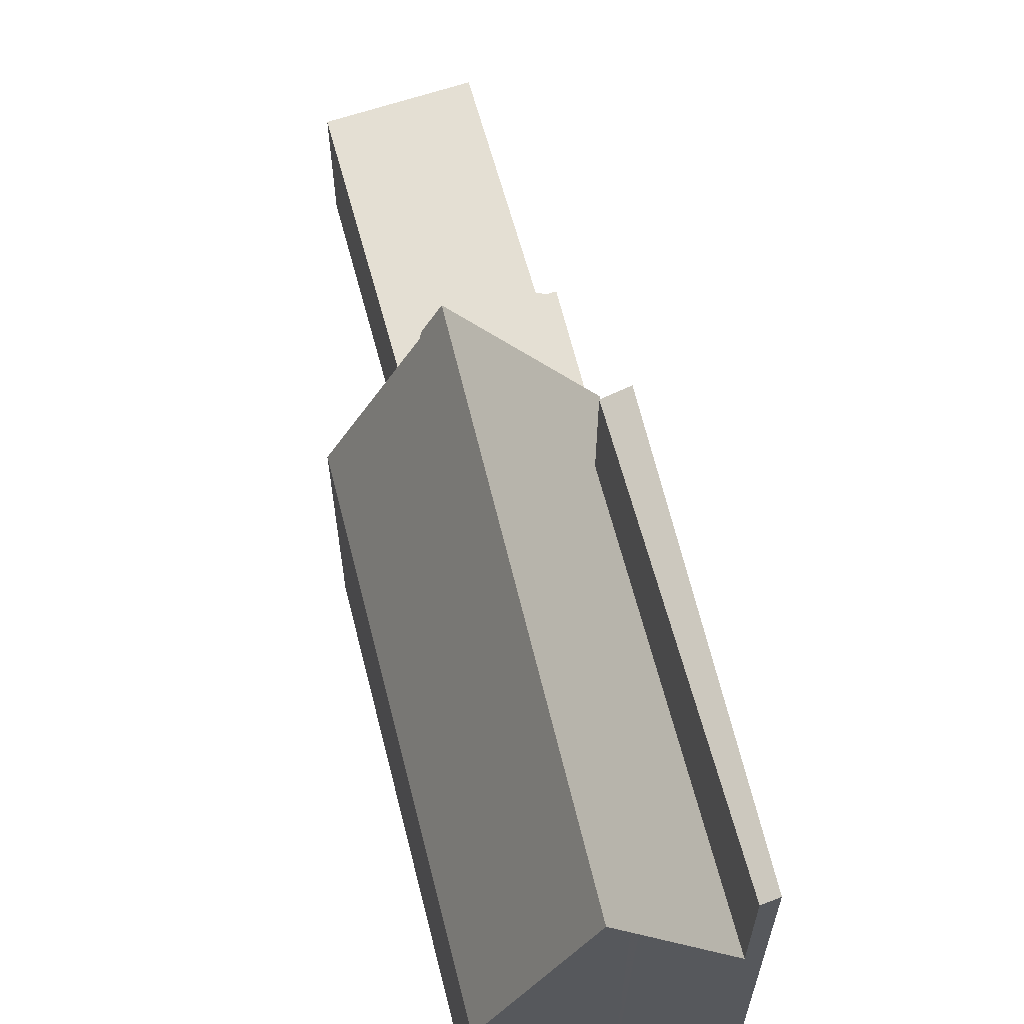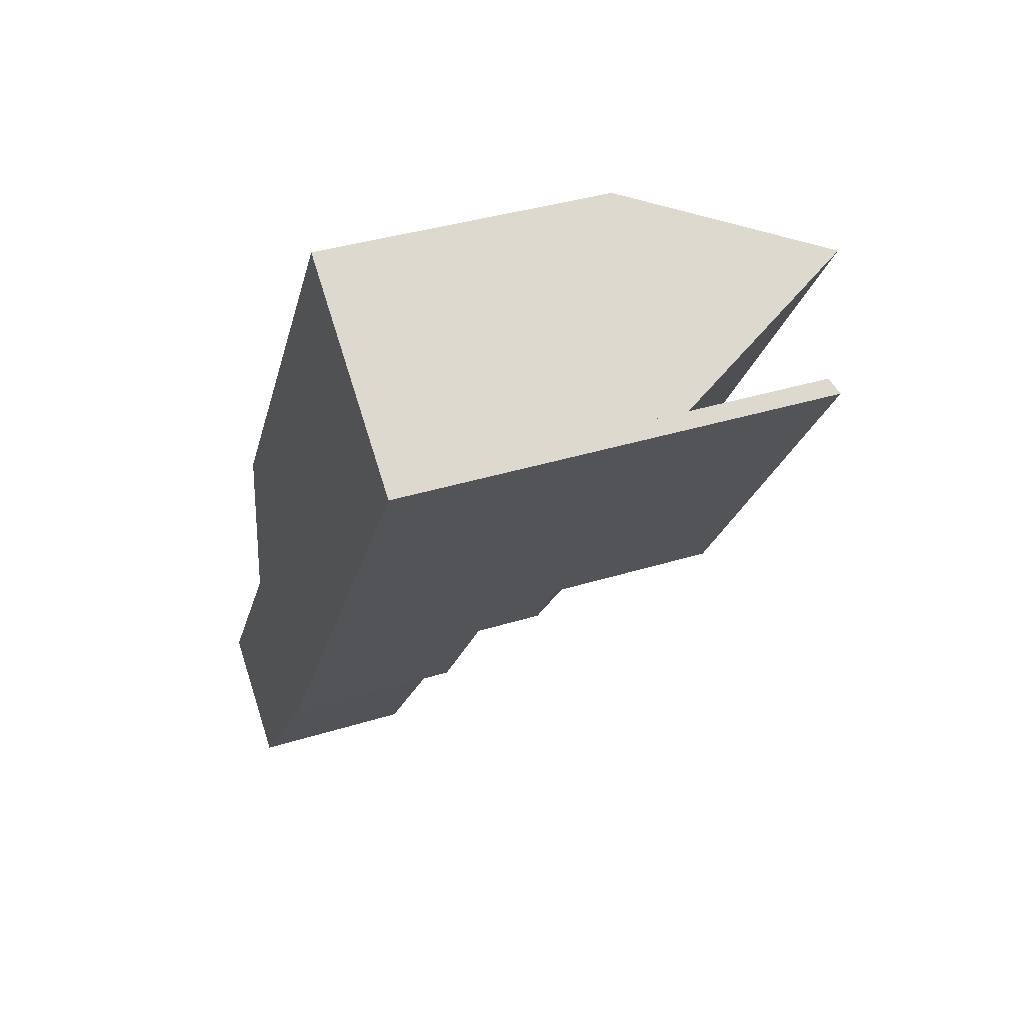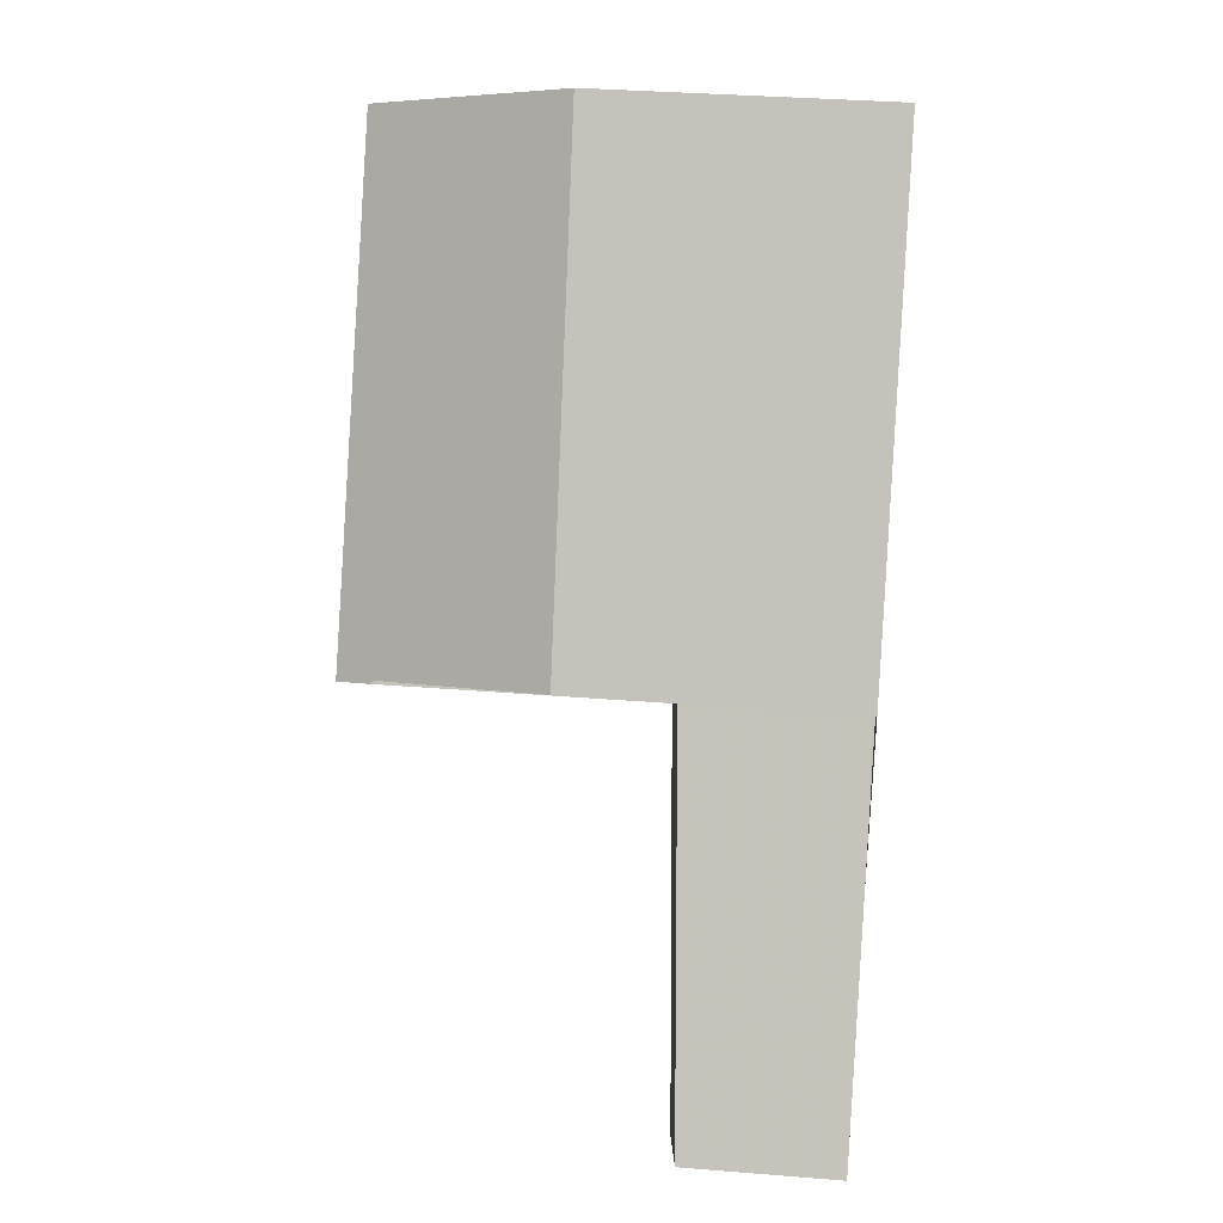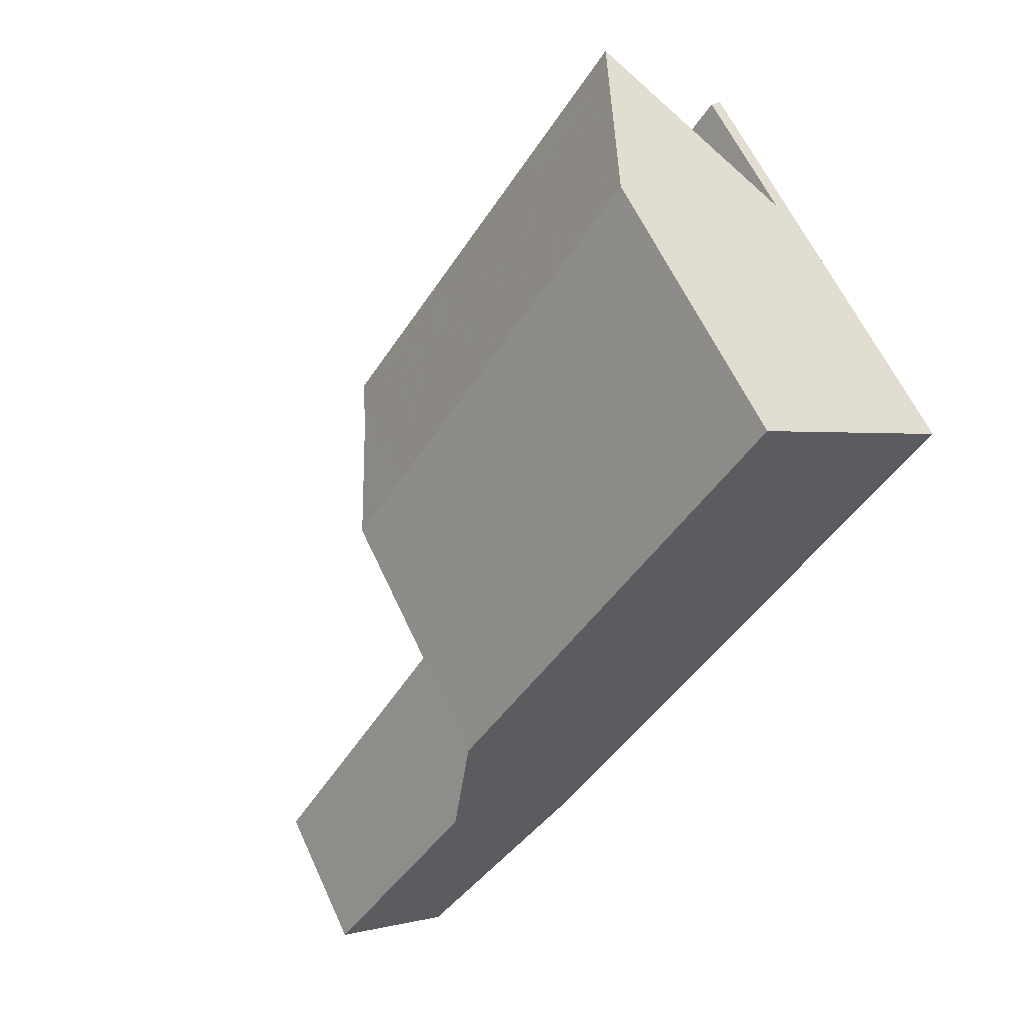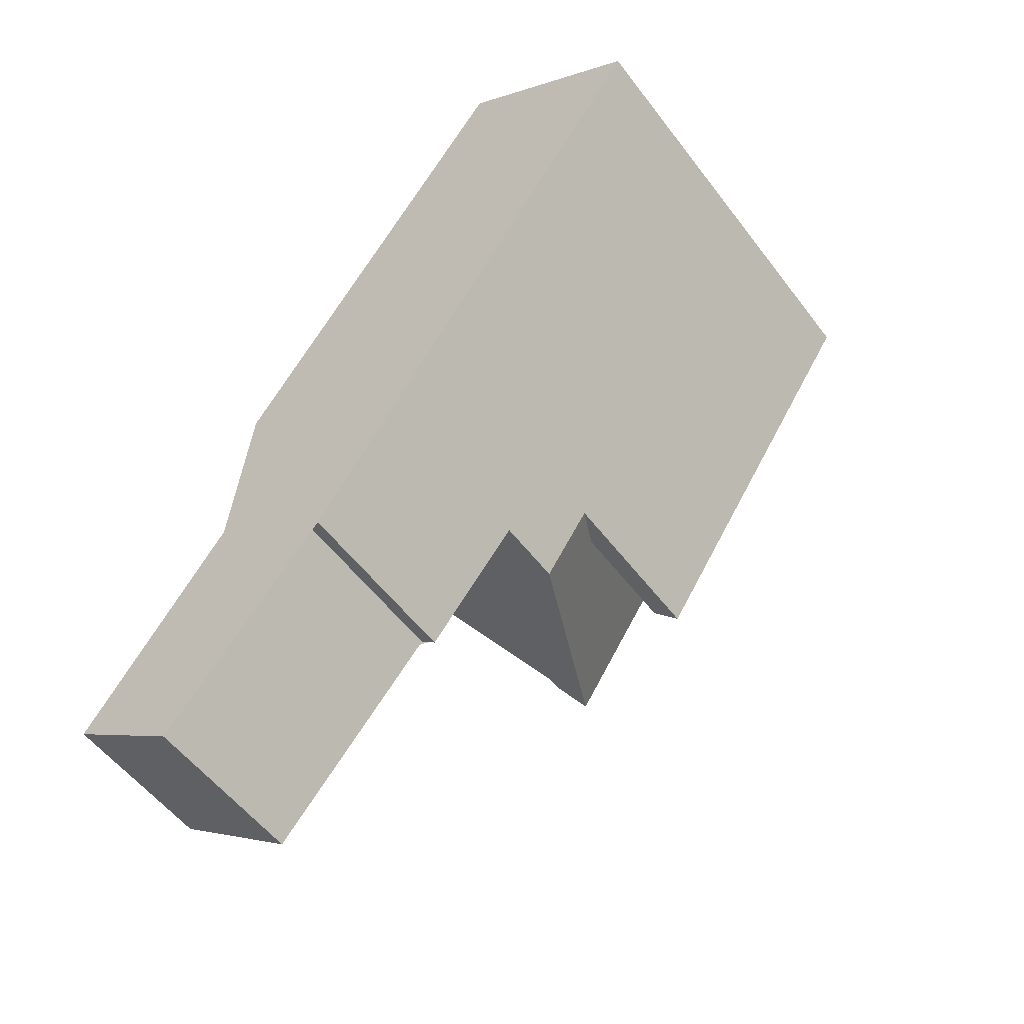
<metadata>
{"format":"obj","ext":"obj","renderer":"f3d","projection":"perspective","resolution":1024,"background":"white","views":[{"elev":64.8,"azim":-159.9,"up":"+Z"},{"elev":37.3,"azim":-111.8,"up":"+Y"},{"elev":34.9,"azim":96.1,"up":"+Y"},{"elev":61.3,"azim":155.4,"up":"+Y"},{"elev":-54.7,"azim":-143.6,"up":"+Y"}]}
</metadata>
<code>
v -206.8 -719.3 2.696
v -208.9 -720.8 2.928
v -211.5 -717.1 3.178
v -211.7 -717.2 3.208
v -214.9 -704.8 5.128
v -209.8 -712.4 4.938
v -211 -713.3 8.002
v -218.3 -707.3 7.75
v -216.4 -705.9 8.621
v -217.1 -706.4 7.167
v -217.1 -706.4 7.167
v -216.4 -705.9 8.621
v -216.7 -706.1 7.857
v -216.8 -706.1 7.857
v -216.4 -705.9 8.621
v -213.2 -715 4.592
v -214.1 -713.7 4.601
v -218.1 -707.1 5.13
v -207.2 -719.6 2.739
v -211.4 -713.6 3.143
v -211 -713.4 3.101
v -213.2 -715 3.354
v -211.3 -713.6 3.136
v -207.1 -719.5 2.731
v -209.8 -715.7 2.989
v -209.5 -715.5 2.955
v -209.9 -715.8 2.996
v -209.6 -716 2.973
v -209.3 -715.8 2.938
v -209.7 -716 2.98
v -211 -713.4 3.101
v -213.2 -715 3.354
v -211.3 -713.5 8.608
v -211 -713.4 7.999
v -210.3 -712.8 6.345
v -215.4 -705.2 6.392
v -214.1 -713.7 7.723
v -212 -714.1 7.131
v -218.1 -707.1 7.638
v -211 -713.4 6.669
v -218.1 -707.1 7.638
v -214.9 -704.8 5.128
v -215.4 -705.2 6.392
v -218.3 -707.3 7.75
v -216.4 -705.9 8.621
v -218.1 -707.1 5.13
v -211.7 -713.8 6.975
v -211.7 -713.8 7.805
v -207.6 -719.9 2.787
v -211.7 -713.8 3.175
v -211.7 -713.8 3.175
v -210.4 -712.9 6.596
v -215.7 -705.4 7.005
v -215.7 -705.4 7.005
v -211.4 -713.6 8.375
v -211.4 -713.6 6.843
v -211.4 -713.6 3.143
v -216.7 -706.1 8.05
v -216.7 -706.1 8.05
v -216.1 -705.7 8.048
v -216.1 -705.7 8.048
v -211 -713.4 6.686
v -211 -713.4 8.081
v -211 -713.4 3.105
v -211 -713.4 3.105
v -207 -719.4 2.717
v -209.4 -715.8 2.949
v -209.6 -715.6 2.964
v -211 -713.4 8.081
v -211.3 -713.5 8.608
v -211.4 -713.6 8.375
v -211.3 -713.5 8.608
v -211 -713.4 7.999
v -211.7 -713.8 7.805
v -213.2 -715 4.592
v -212 -714.1 7.131
v -218.2 -707.2 7.695
v -213.1 -714.9 4.831
v -218.2 -707.2 7.695
v -211.6 -717.2 3.195
v -213.1 -714.9 3.341
v -213.9 -713.6 7.668
v -213.9 -713.6 4.84
v -213.1 -714.9 3.341
v -213.1 -714.9 4.831
v -214.8 -707.7 8.057
v -215 -707.9 8.617
v -214.3 -707.4 6.897
v -215.3 -708.1 8.136
v -215 -707.9 8.617
v -215.4 -708.2 7.843
v -216.9 -709.2 7.686
v -215.7 -708.4 7.157
v -217 -709.3 7.742
v -216.7 -709.1 7.606
v -213.6 -706.8 5.078
v -214.1 -707.2 6.38
v -216.7 -709.1 5.216
v -214.8 -708.7 8.164
v -214.6 -708.6 8.616
v -215 -708.8 7.839
v -216.4 -709.9 7.684
v -215.3 -709.1 7.154
v -216.5 -710 7.739
v -214.4 -708.4 8.06
v -214.6 -708.6 8.616
v -213.9 -708 6.861
v -216.2 -709.8 7.596
v -213.1 -707.5 5.062
v -213.7 -707.9 6.375
v -216.2 -709.8 5.244
v -214.6 -707.5 7.478
v -215.9 -705.6 7.586
v -215.9 -705.6 7.586
v -214.1 -708.2 7.442
v -210.7 -713.1 7.178
v -213.4 -710.7 8.25
v -213.2 -710.6 8.613
v -213.6 -710.9 7.825
v -215.1 -711.9 7.675
v -213.9 -711.1 7.145
v -215.2 -712 7.73
v -213 -710.4 8.068
v -213.2 -710.6 8.613
v -212.4 -710 6.752
v -212.7 -710.2 7.333
v -214.8 -711.8 7.564
v -211.7 -709.5 5.011
v -212.3 -709.9 6.363
v -214.8 -711.8 5.33
v -212.2 -712.4 8.322
v -212.1 -712.3 8.61
v -212.5 -712.6 7.814
v -213.9 -713.6 7.668
v -213.9 -713.6 4.84
v -212.8 -712.8 7.137
v -214.1 -713.7 7.723
v -214.1 -713.7 4.601
v -211.9 -712.1 8.076
v -212.1 -712.3 8.61
v -211.3 -711.7 6.661
v -211.5 -711.9 7.242
v -213.7 -713.4 7.538
v -210.6 -711.2 4.969
v -211.2 -711.6 6.352
v -213.7 -713.4 5.402
v -211.3 -713.6 8.507
v -216.6 -706 8.182
v -216.6 -706 8.182
v -212.2 -712.4 8.454
v -211.3 -713.6 8.507
v -211.3 -713.6 6.812
v -211.3 -713.6 3.136
v -213.3 -710.7 8.382
v -215.2 -708 8.267
v -214.7 -708.7 8.296
v -211.7 -713.1 8.354
v -211.6 -713.1 8.486
v -211.6 -713.1 8.609
v -212 -713.3 7.809
v -213.4 -714.4 4.835
v -212.3 -713.6 7.133
v -213.6 -714.5 4.596
v -211.4 -712.9 8.079
v -211.6 -713.1 8.609
v -210.8 -712.5 6.621
v -211 -712.6 7.202
v -210.1 -711.9 4.95
v -210.6 -712.4 6.347
v -211.8 -717.2 3.214
v -211.7 -717.1 3.2
v -210.2 -716 3.034
v -211.3 -717.2 3.168
v -210 -716.3 3.019
v -213.1 -714.2 5.434
v -212.8 -714.7 5.455
v -212.8 -714.7 3.306
v -212.8 -714.7 5.455
v -218.1 -707.1 7.638
v -218.1 -707.1 7.638
v -211.1 -717.1 3.143
v -208.7 -720.6 2.903
v -213.7 -713.4 7.538
v -212.8 -714.7 3.306
v -213.7 -713.4 5.402
v -214.8 -711.8 7.564
v -213.7 -713.4 7.538
v -214.8 -711.8 5.33
v -213.7 -713.4 5.402
v -216.7 -709.1 7.606
v -218.1 -707.1 5.13
v -216.7 -709.1 5.216
v -216.2 -709.8 7.596
v -216.2 -709.8 5.244
v -218.1 -707.1 5.13
v -211.3 -716.8 3.159
v -207.2 -719.5 2.733
v -207 -719.4 2.719
v -208.9 -720.7 2.928
v -208.7 -720.6 2.903
v -207.7 -719.9 2.789
v -207.2 -719.5 2.74
v -206.9 -719.3 2.699
v -207 -719.4 2.717
v -206.8 -719.3 2.696
v -206.8 -719.3 -4.441e-16
v -207 -719.4 0
v -208.9 -720.7 2.928
v -208.9 -720.8 2.928
v -208.9 -720.8 4.441e-16
v -208.9 -720.7 0
v -211.6 -717.2 3.195
v -211.5 -717.1 3.178
v -211.5 -717.1 0
v -211.6 -717.2 0
v -211.8 -717.2 3.214
v -211.7 -717.2 3.208
v -211.7 -717.2 -4.441e-16
v -211.8 -717.2 0
v -214.9 -704.8 5.128
v -214.9 -704.8 5.128
v -214.9 -704.8 8.882e-16
v -214.9 -704.8 8.882e-16
v -210.3 -712.8 6.345
v -209.8 -712.4 4.938
v -209.8 -712.4 0
v -210.3 -712.8 0
v -211 -713.4 7.999
v -211 -713.3 8.002
v -211 -713.3 0
v -211 -713.4 0
v -218.2 -707.2 7.695
v -218.3 -707.3 7.75
v -218.3 -707.3 8.882e-16
v -218.2 -707.2 0
v -216.8 -706.1 7.857
v -217.1 -706.4 7.167
v -217.1 -706.4 0
v -216.8 -706.1 0
v -216.7 -706.1 8.05
v -216.8 -706.1 7.857
v -216.8 -706.1 0
v -216.7 -706.1 0
v -216.1 -705.7 8.048
v -216.4 -705.9 8.621
v -216.4 -705.9 0
v -216.1 -705.7 0
v -207.6 -719.9 2.787
v -207.2 -719.6 2.739
v -207.2 -719.6 0
v -207.6 -719.9 0
v -209.5 -715.5 2.955
v -211 -713.4 3.101
v -211 -713.4 -4.441e-16
v -209.5 -715.5 0
v -207.2 -719.6 2.739
v -207.1 -719.5 2.731
v -207.1 -719.5 4.441e-16
v -207.2 -719.6 0
v -209.3 -715.8 2.938
v -209.5 -715.5 2.955
v -209.5 -715.5 0
v -209.3 -715.8 4.441e-16
v -206.9 -719.3 2.699
v -209.3 -715.8 2.938
v -209.3 -715.8 4.441e-16
v -206.9 -719.3 0
v -210.4 -712.9 6.596
v -210.3 -712.8 6.345
v -210.3 -712.8 0
v -210.4 -712.9 0
v -214.9 -704.8 5.128
v -215.4 -705.2 6.392
v -215.4 -705.2 0
v -214.9 -704.8 8.882e-16
v -213.6 -706.8 5.078
v -214.9 -704.8 5.128
v -214.9 -704.8 8.882e-16
v -213.6 -706.8 8.882e-16
v -218.3 -707.3 7.75
v -218.3 -707.3 7.75
v -218.3 -707.3 8.882e-16
v -218.3 -707.3 8.882e-16
v -208.7 -720.6 2.903
v -207.6 -719.9 2.787
v -207.6 -719.9 0
v -208.7 -720.6 0
v -210.7 -713.1 7.178
v -210.4 -712.9 6.596
v -210.4 -712.9 0
v -210.7 -713.1 0
v -215.4 -705.2 6.392
v -215.7 -705.4 7.005
v -215.7 -705.4 0
v -215.4 -705.2 0
v -216.6 -706 8.182
v -216.7 -706.1 8.05
v -216.7 -706.1 0
v -216.6 -706 0
v -215.9 -705.6 7.586
v -216.1 -705.7 8.048
v -216.1 -705.7 0
v -215.9 -705.6 0
v -207.1 -719.5 2.731
v -207 -719.4 2.717
v -207 -719.4 0
v -207.1 -719.5 4.441e-16
v -213.6 -714.5 4.596
v -213.2 -715 4.592
v -213.2 -715 -8.882e-16
v -213.6 -714.5 0
v -218.1 -707.1 7.638
v -218.2 -707.2 7.695
v -218.2 -707.2 0
v -218.1 -707.1 0
v -211.7 -717.2 3.208
v -211.6 -717.2 3.195
v -211.6 -717.2 0
v -211.7 -717.2 -4.441e-16
v -218.3 -707.3 7.75
v -217 -709.3 7.742
v -217 -709.3 8.882e-16
v -218.3 -707.3 8.882e-16
v -213.1 -707.5 5.062
v -213.6 -706.8 5.078
v -213.6 -706.8 8.882e-16
v -213.1 -707.5 0
v -217 -709.3 7.742
v -216.5 -710 7.739
v -216.5 -710 0
v -217 -709.3 8.882e-16
v -211.7 -709.5 5.011
v -213.1 -707.5 5.062
v -213.1 -707.5 0
v -211.7 -709.5 0
v -215.7 -705.4 7.005
v -215.9 -705.6 7.586
v -215.9 -705.6 0
v -215.7 -705.4 0
v -211 -713.3 8.002
v -210.7 -713.1 7.178
v -210.7 -713.1 0
v -211 -713.3 0
v -216.5 -710 7.739
v -215.2 -712 7.73
v -215.2 -712 -8.882e-16
v -216.5 -710 0
v -210.6 -711.2 4.969
v -211.7 -709.5 5.011
v -211.7 -709.5 0
v -210.6 -711.2 0
v -215.2 -712 7.73
v -214.1 -713.7 7.723
v -214.1 -713.7 -8.882e-16
v -215.2 -712 -8.882e-16
v -210.1 -711.9 4.95
v -210.6 -711.2 4.969
v -210.6 -711.2 0
v -210.1 -711.9 0
v -216.4 -705.9 8.621
v -216.6 -706 8.182
v -216.6 -706 0
v -216.4 -705.9 0
v -214.1 -713.7 4.601
v -213.6 -714.5 4.596
v -213.6 -714.5 0
v -214.1 -713.7 8.882e-16
v -209.8 -712.4 4.938
v -210.1 -711.9 4.95
v -210.1 -711.9 0
v -209.8 -712.4 0
v -213.2 -715 3.354
v -211.8 -717.2 3.214
v -211.8 -717.2 0
v -213.2 -715 4.441e-16
v -211.5 -717.1 3.178
v -211.3 -717.2 3.168
v -211.3 -717.2 0
v -211.5 -717.1 0
v -208.9 -720.8 2.928
v -208.7 -720.6 2.903
v -208.7 -720.6 0
v -208.9 -720.8 4.441e-16
v -217.1 -706.4 7.167
v -218.1 -707.1 5.13
v -218.1 -707.1 0
v -217.1 -706.4 0
v -211.3 -717.2 3.168
v -208.9 -720.7 2.928
v -208.9 -720.7 0
v -211.3 -717.2 0
v -206.8 -719.3 2.696
v -206.9 -719.3 2.699
v -206.9 -719.3 0
v -206.8 -719.3 -4.441e-16
v -206.8 -719.3 0
v -208.9 -720.8 0
v -211.5 -717.1 0
v -211.7 -717.2 0
v -218.3 -707.3 0
v -214.9 -704.8 0
v -209.8 -712.4 0
v -211 -713.3 0
f 202 19 49 201
f 43 36 5 42
f 58 13 14 59
f 13 11 10 14
f 197 24 19 202
f 203 1 66 198
f 65 21 26 68
f 27 20 23 25
f 68 26 29 67
f 30 27 25 28
f 41 39 18 46
f 85 16 32 84
f 54 36 43 53
f 185 83 82 183
f 48 38 47
f 97 43 42 96
f 180 77 79 179
f 95 41 46 98
f 88 53 43 97
f 152 62 63 33 151
f 200 182 2 199
f 153 64 62 152
f 87 45 60 86
f 60 45 15 61
f 55 48 47 56
f 56 47 51 57
f 149 58 59 148
f 113 53 88 112
f 114 54 53 113
f 62 40 34 63
f 64 31 40 62
f 198 66 24 197
f 68 25 23 65
f 67 28 25 68
f 158 147 71 157
f 157 71 74 160
f 176 78 161 175
f 160 74 76 162
f 161 78 75 163
f 77 44 8 79
f 171 80 4 170
f 177 51 47 38 178
f 83 17 37 82
f 106 87 86 105
f 112 88 107 115
f 155 89 58 149
f 91 13 58 89
f 190 92 77 180
f 93 11 13 91
f 94 44 77 92
f 110 97 96 109
f 108 95 98 111
f 107 88 97 110
f 156 99 89 155
f 101 91 89 99
f 193 102 92 190
f 103 93 91 101
f 104 94 92 102
f 124 106 105 123
f 126 115 107 125
f 129 110 109 128
f 127 108 111 130
f 125 107 110 129
f 112 86 60 113
f 113 60 61 114
f 115 105 86 112
f 123 105 115 126
f 154 117 99 156
f 119 101 99 117
f 186 120 102 193
f 121 103 101 119
f 122 104 102 120
f 140 124 123 139
f 142 126 125 141
f 145 129 128 144
f 143 127 130 146
f 141 125 129 145
f 139 123 126 142
f 150 131 117 154
f 133 119 117 131
f 187 134 120 186
f 136 121 119 133
f 137 122 120 134
f 165 140 139 164
f 167 142 141 166
f 169 145 144 168
f 166 141 145 169
f 164 139 142 167
f 148 9 12 149
f 159 72 147 158
f 151 55 56 152
f 152 56 57 153
f 154 118 132 150
f 149 12 90 155
f 155 90 100 156
f 156 100 118 154
f 157 131 150 158
f 160 133 131 157
f 175 161 135 189
f 162 136 133 160
f 163 138 135 161
f 164 69 70 165
f 166 52 116 167
f 168 6 35 169
f 169 35 52 166
f 167 116 7 73 69 164
f 158 150 132 159
f 170 22 81 171
f 196 171 81 184
f 172 50 20 27
f 181 173 3 80 171 196
f 174 172 27 30
f 175 162 76 176
f 178 85 84 177
f 201 49 182 200
f 188 121 136 189
f 191 11 93 192
f 192 93 103 194
f 194 103 121 188
f 195 10 11 191
f 189 136 162 175
f 184 50 172 196
f 196 172 174 181
f 197 28 67 198
f 199 173 181 200
f 201 174 30 202
f 202 30 28 197
f 198 67 29 203
f 200 181 174 201
f 205 206 207 204
f 209 210 211 208
f 213 214 215 212
f 217 218 219 216
f 221 222 223 220
f 225 226 227 224
f 229 230 231 228
f 233 234 235 232
f 237 238 239 236
f 241 242 243 240
f 245 246 247 244
f 249 250 251 248
f 253 254 255 252
f 257 258 259 256
f 261 262 263 260
f 265 266 267 264
f 269 270 271 268
f 273 274 275 272
f 277 278 279 276
f 281 282 283 280
f 285 286 287 284
f 289 290 291 288
f 293 294 295 292
f 297 298 299 296
f 301 302 303 300
f 305 306 307 304
f 309 310 311 308
f 313 314 315 312
f 317 318 319 316
f 321 322 323 320
f 325 326 327 324
f 329 330 331 328
f 333 334 335 332
f 337 338 339 336
f 341 342 343 340
f 345 346 347 344
f 349 350 351 348
f 353 354 355 352
f 357 358 359 356
f 361 362 363 360
f 365 366 367 364
f 369 370 371 368
f 373 374 375 372
f 377 378 379 376
f 381 382 383 380
f 385 386 387 384
f 389 390 391 388
f 393 394 395 392
f 397 398 399 400 401 402 403 396

</code>
